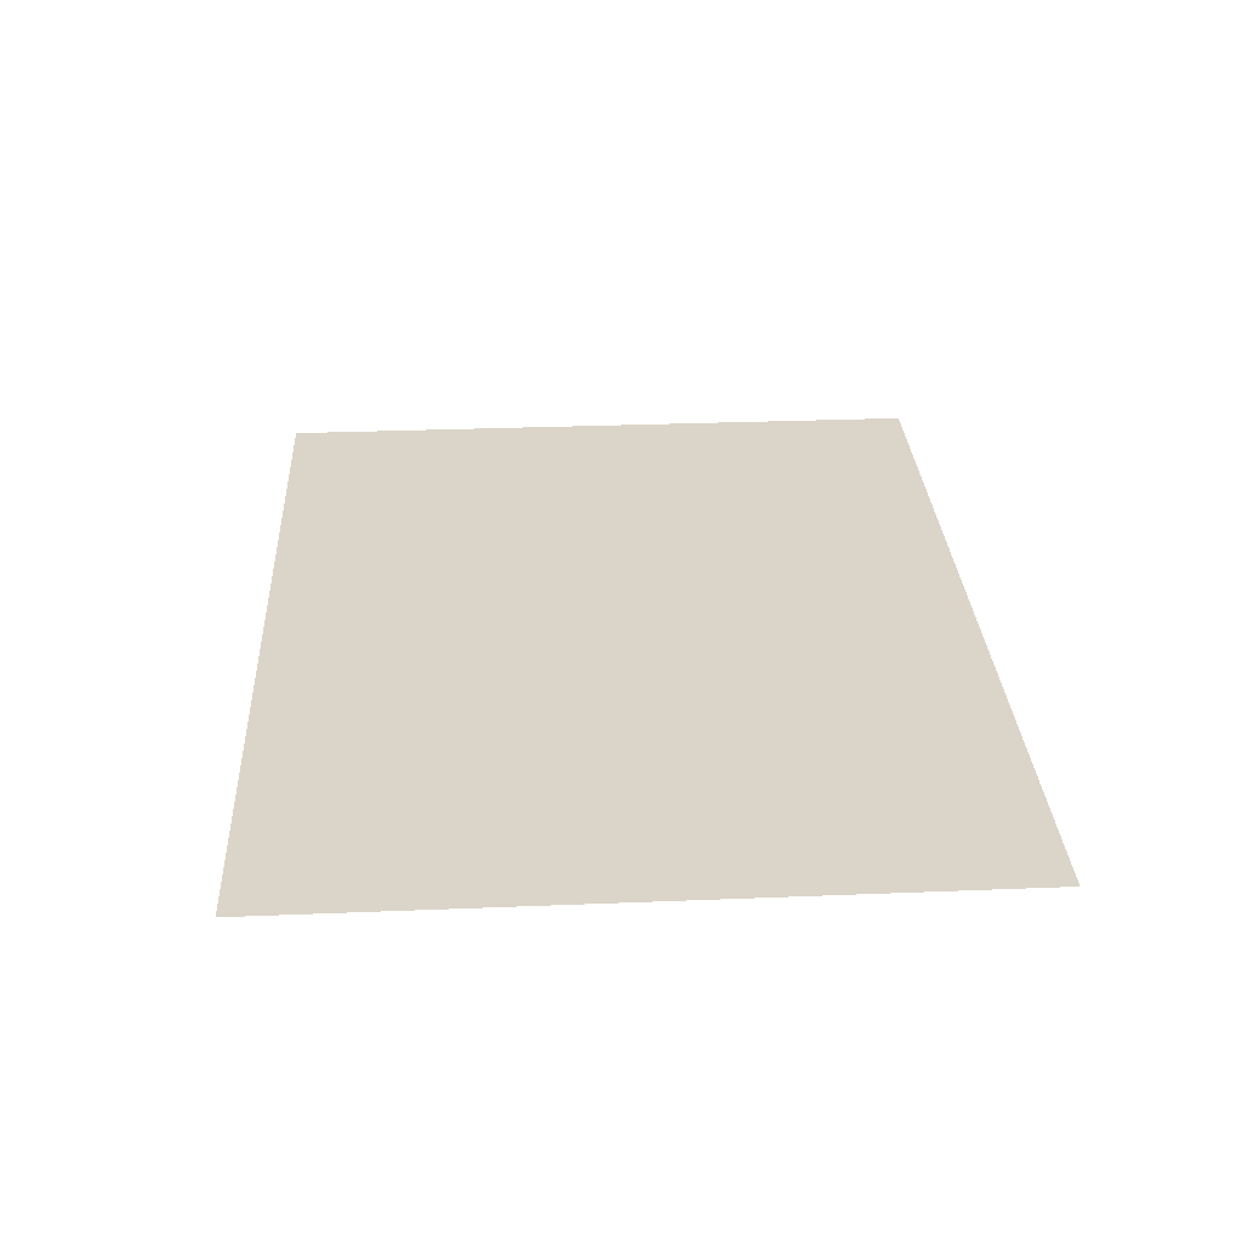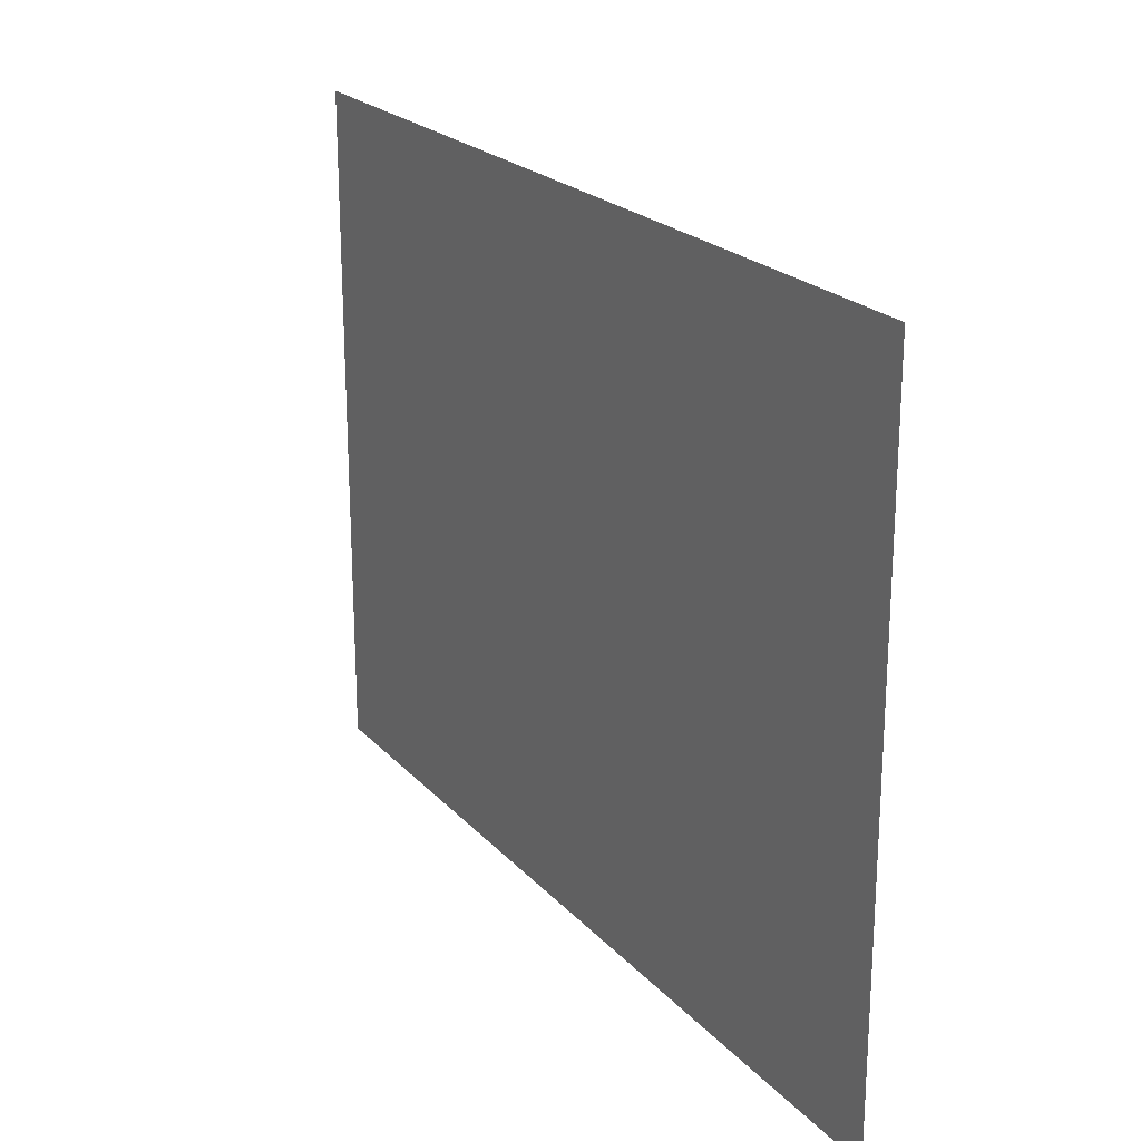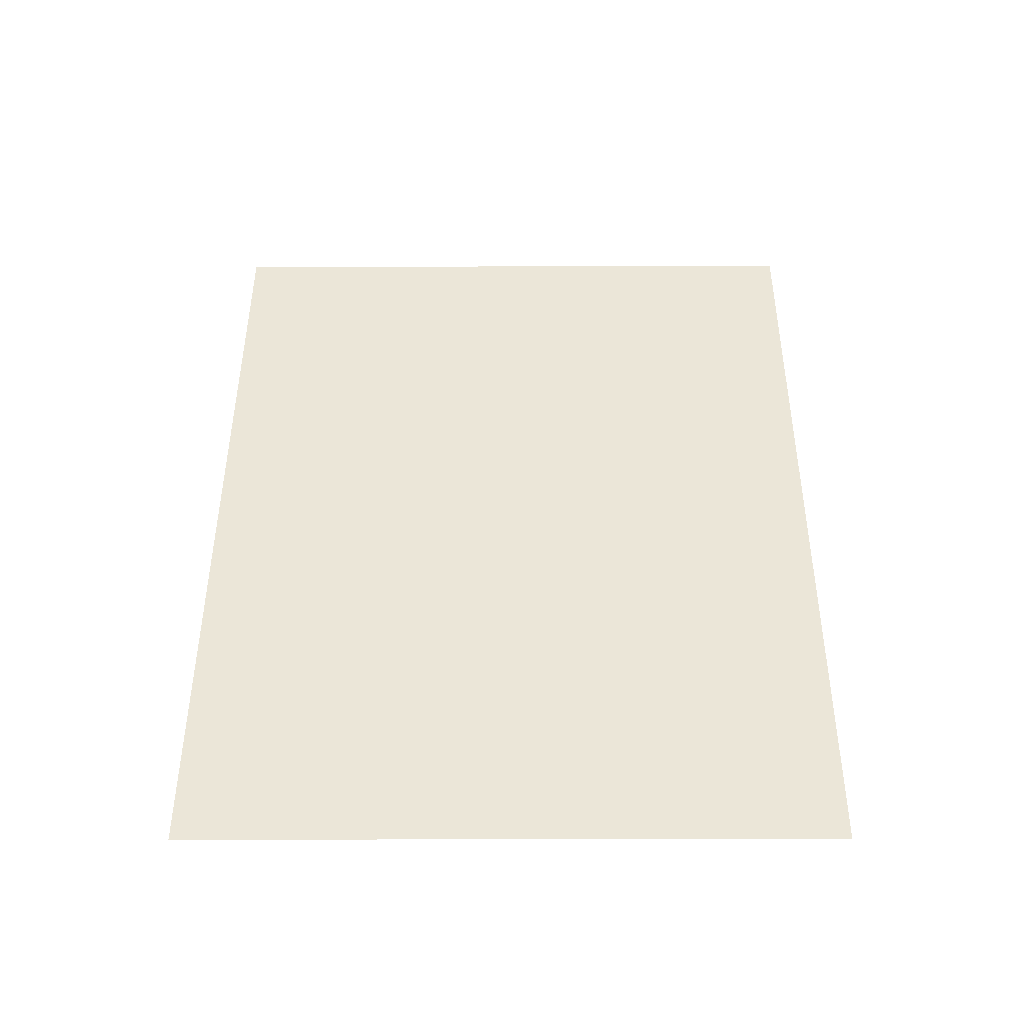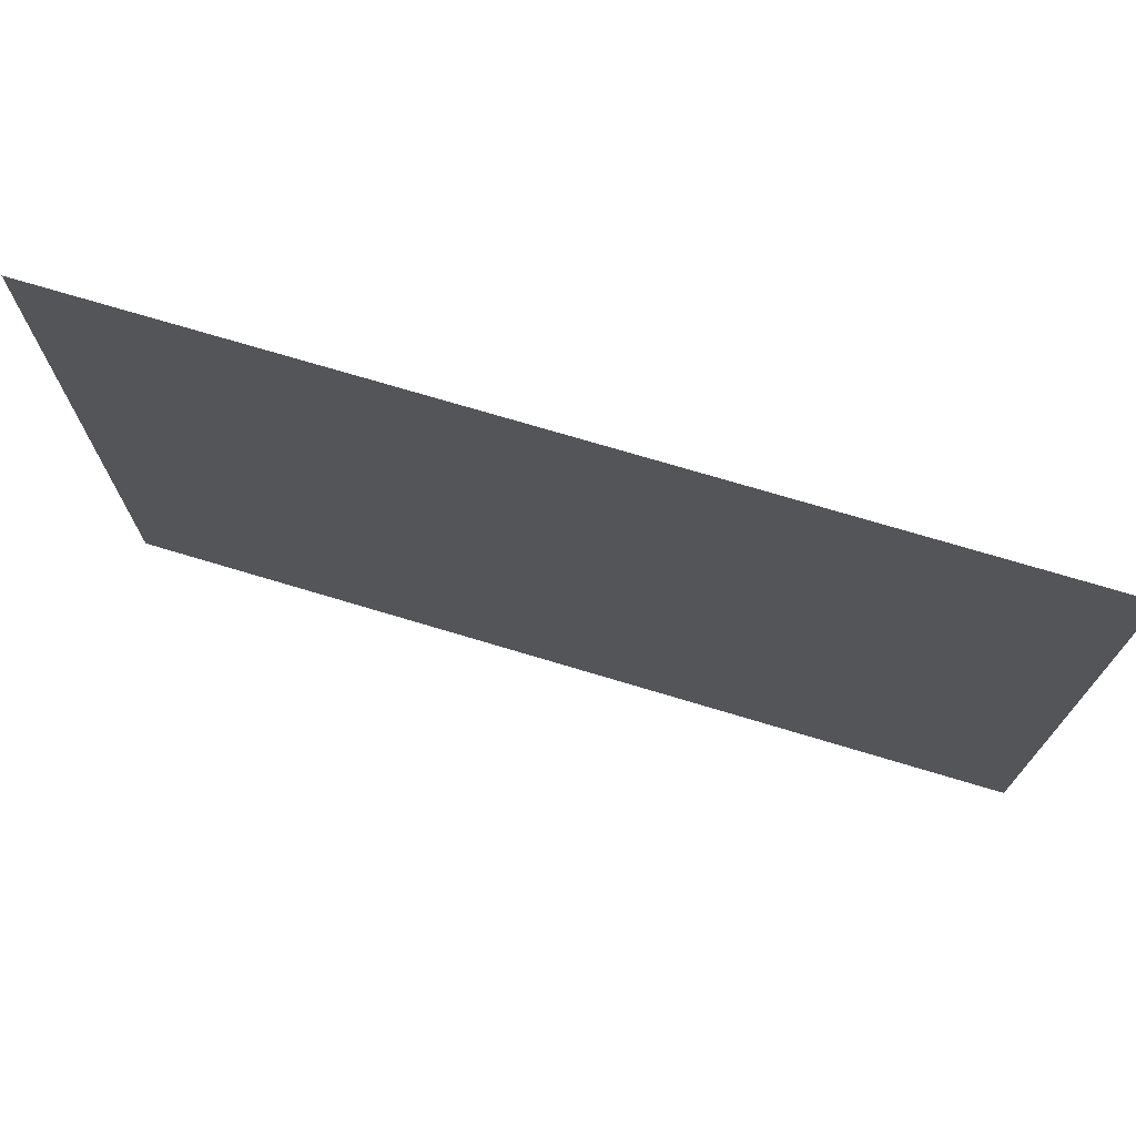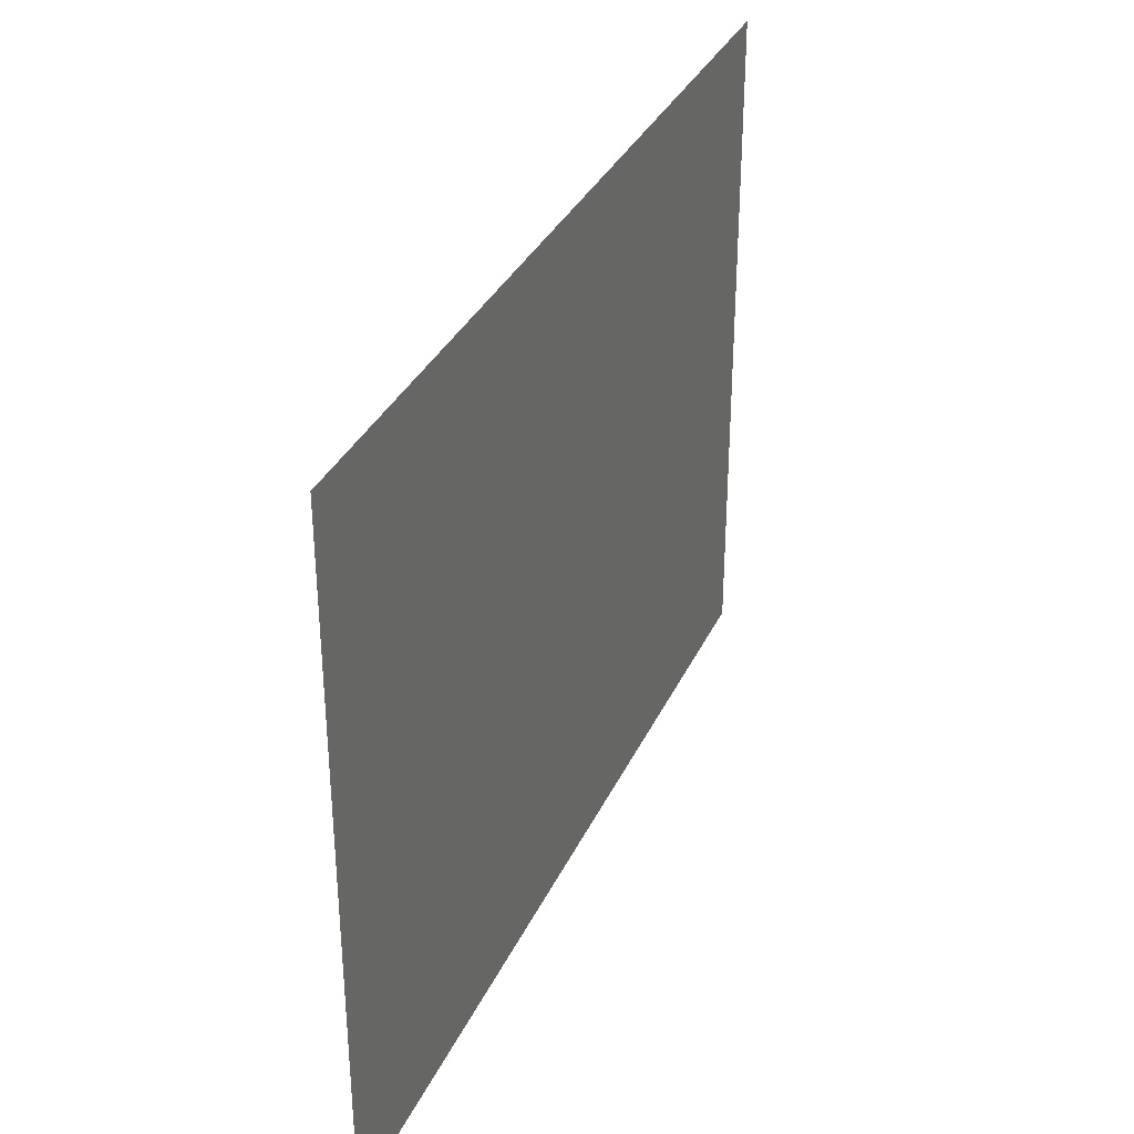
<metadata>
{"format":"obj","ext":"obj","renderer":"f3d","projection":"perspective","resolution":1024,"background":"white","views":[{"elev":29.3,"azim":86.6,"up":"+Z"},{"elev":21.9,"azim":59.8,"up":"+Y"},{"elev":46.2,"azim":89.9,"up":"+Z"},{"elev":73.1,"azim":-163.2,"up":"+Y"},{"elev":34.0,"azim":-67.9,"up":"+Y"}]}
</metadata>
<code>
v -131.8 -1589 0
v -132.6 125.9 0
v 2142 -1601 0
v 2141 114.3 0
f 4 2 1 3

</code>
